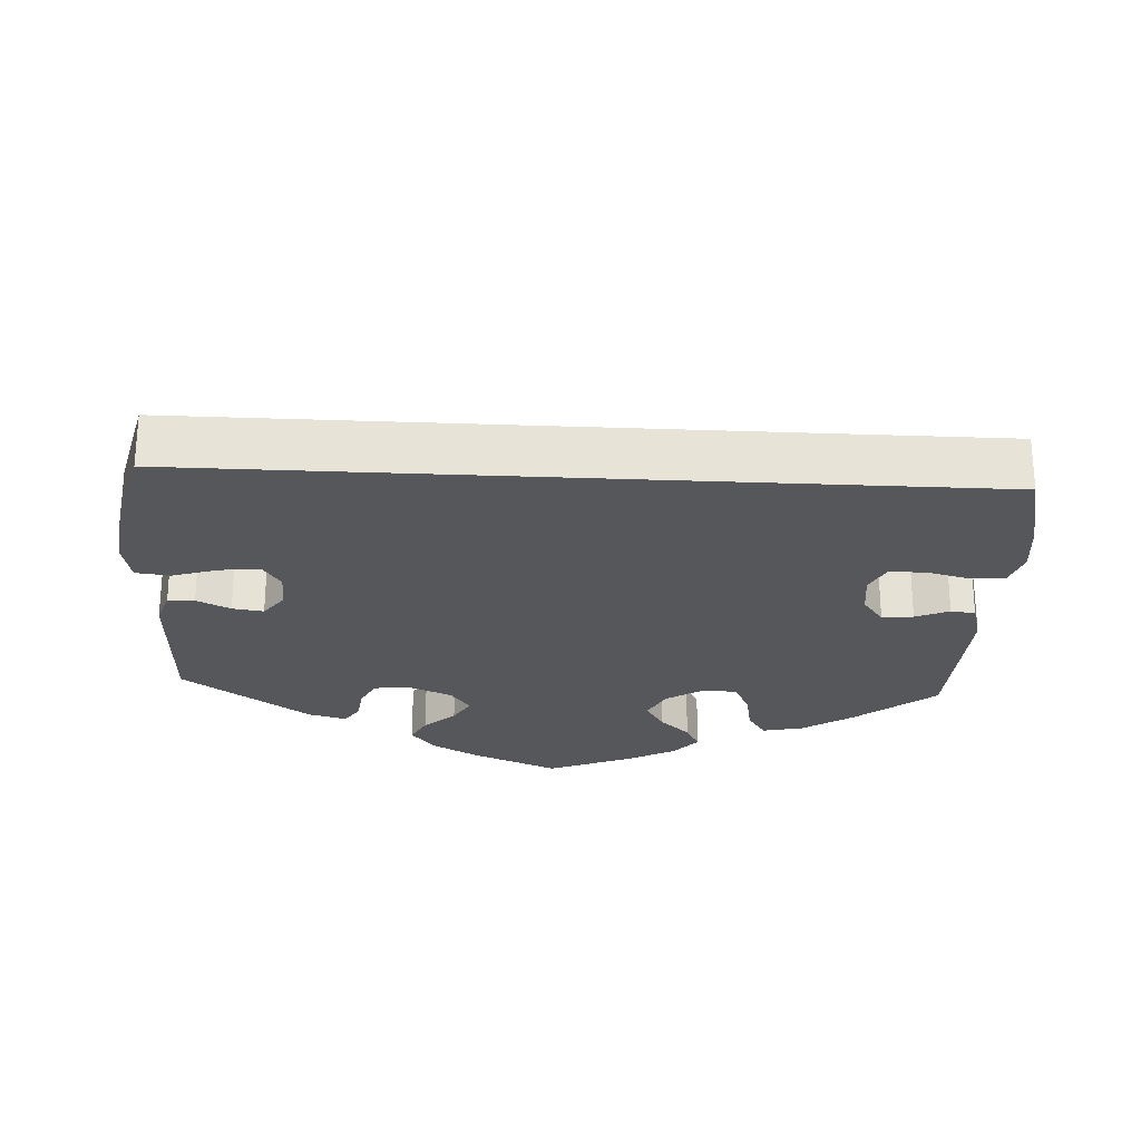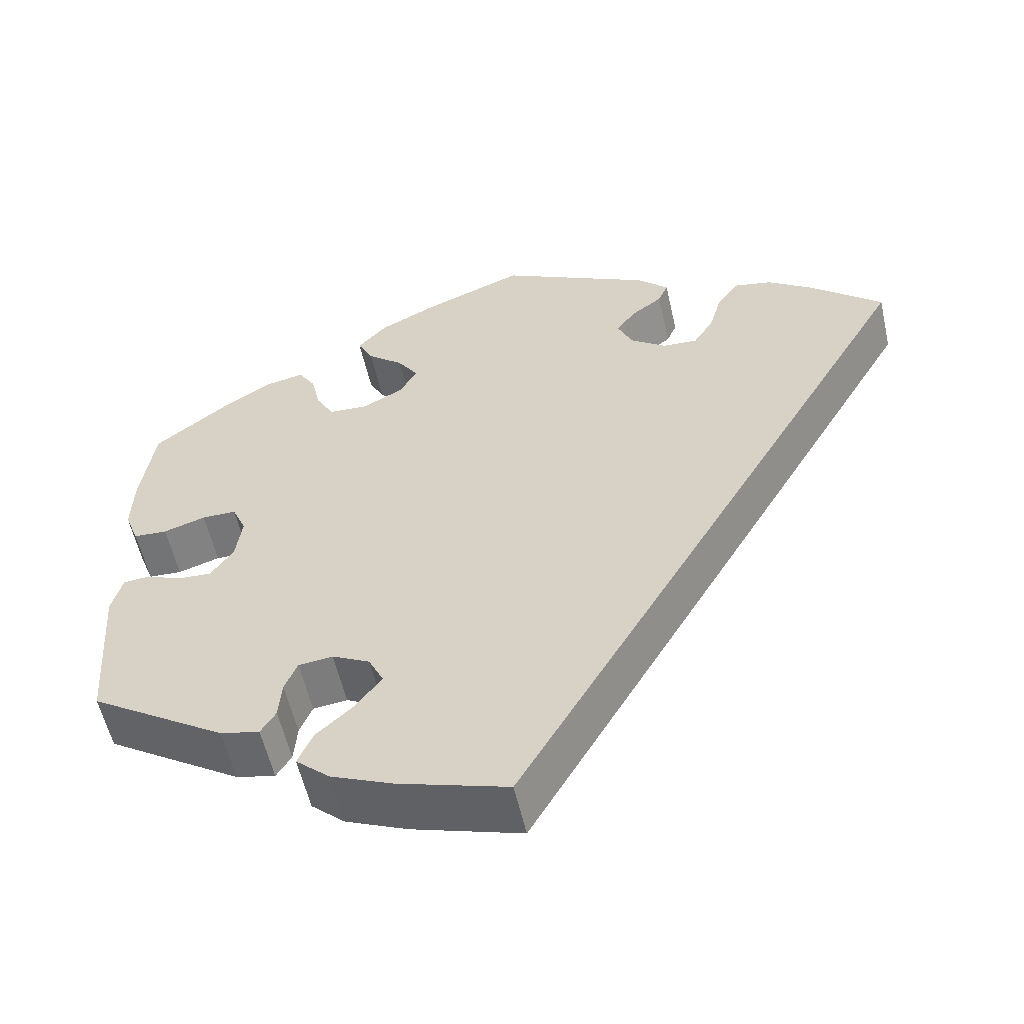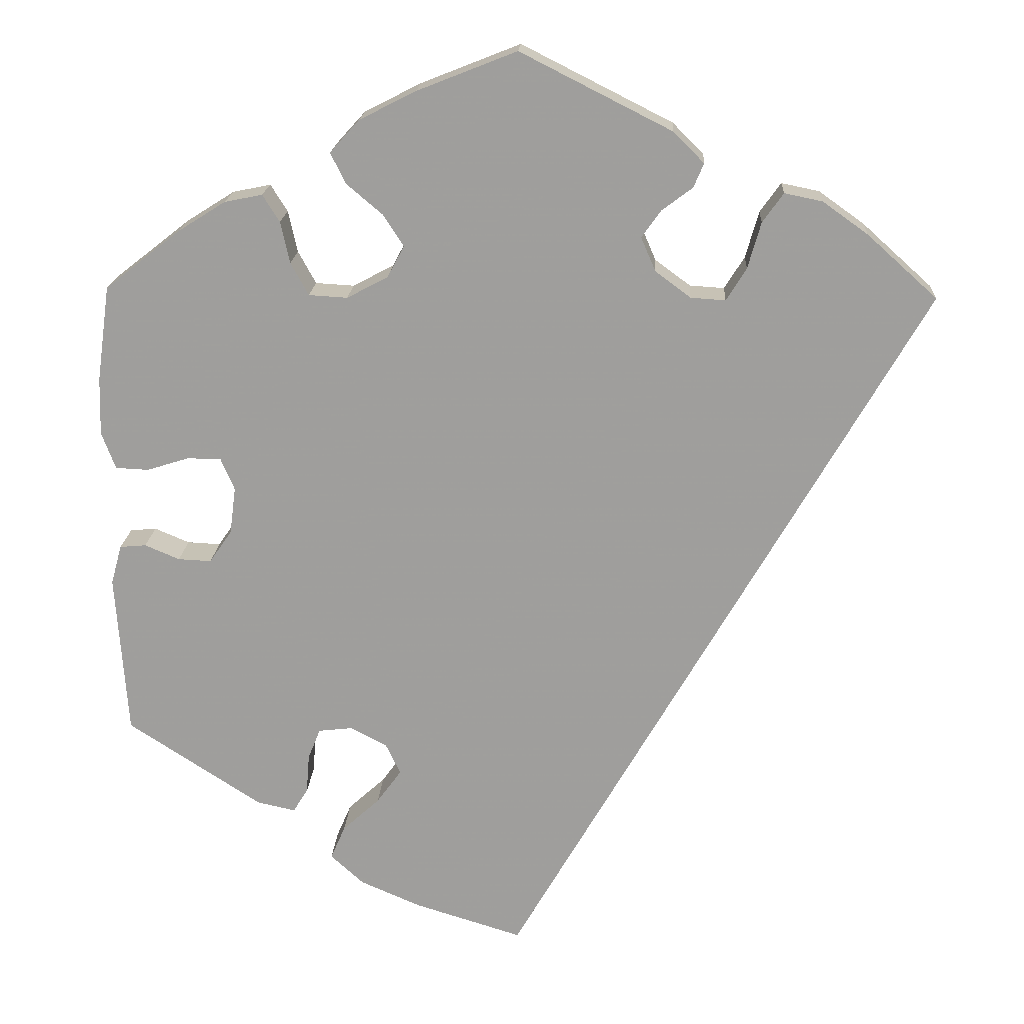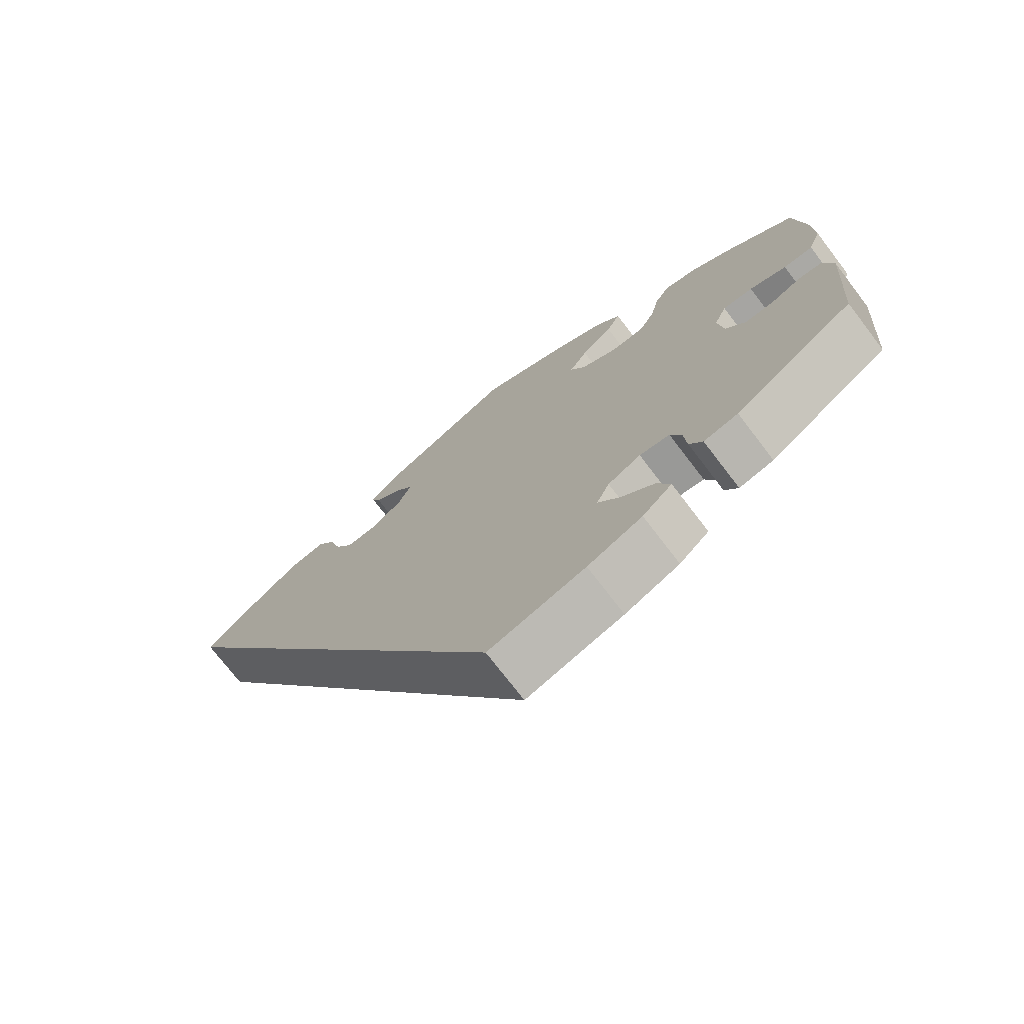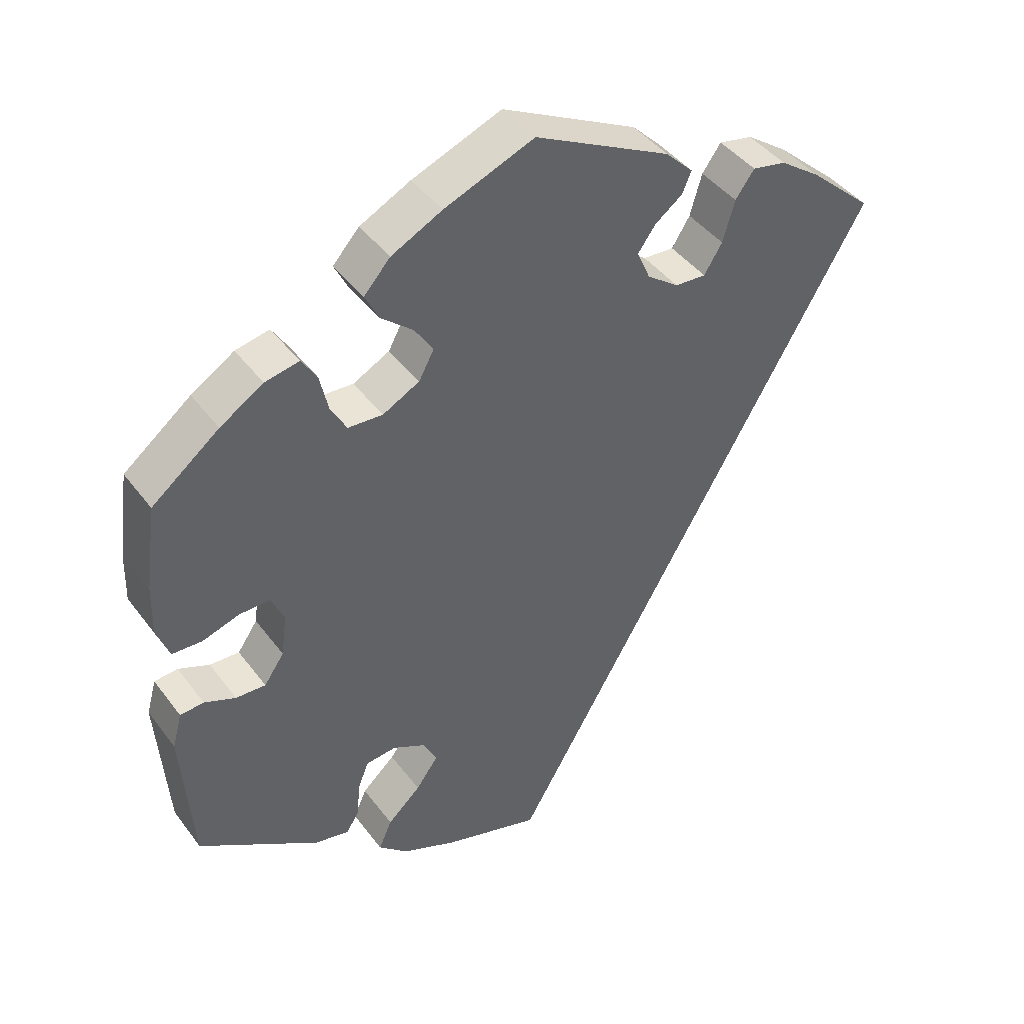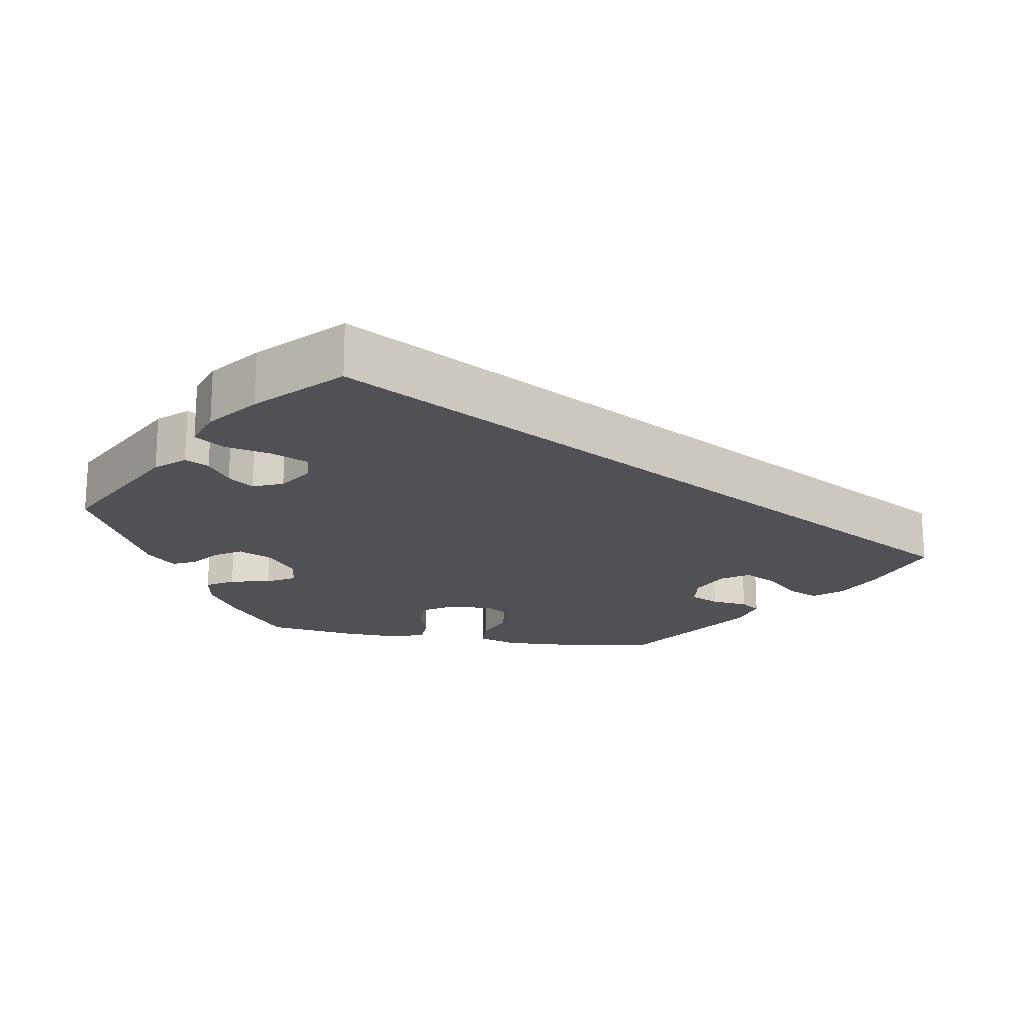
<metadata>
{"format":"obj","ext":"obj","renderer":"f3d","projection":"perspective","resolution":1024,"background":"white","views":[{"elev":-26.4,"azim":-123.1,"up":"+Y"},{"elev":-56.9,"azim":-167.3,"up":"+Z"},{"elev":18.4,"azim":-176.8,"up":"+Z"},{"elev":-73.6,"azim":37.4,"up":"+Z"},{"elev":43.2,"azim":146.1,"up":"+Z"},{"elev":-19.6,"azim":-160.0,"up":"+Y"}]}
</metadata>
<code>
v 0.538 0.07 -0.048
v -0.537 0.07 0.31
v -0.294 0.07 0.346
v 0.195 0.07 -0.416
v 0.272 0.07 0.304
v 0.222 0.07 0.301
v 0.44 0.07 0.386
v 0.182 0.07 -0.332
v 0.14 0.07 -0.577
v 0.397 0.07 0.079
v -0.338 0.07 0.444
v -0.223 0.07 0.307
v -0.311 0.07 0.406
v 0.554 0.07 0.186
v 0.174 0.07 0.411
v 0.363 0.07 -0.423
v 0.29 0.07 -0.352
v 0.147 0.07 0.37
v -0.158 0.07 0.385
v 0.387 0.07 -0.024
v 0.416 0.07 -0.066
v -0.223 0.07 0.45
v 0.504 0.07 -0.045
v 0.262 0.07 -0.504
v 0.163 0.07 -0.372
v -0.236 0.07 0.481
v 0.556 0.07 0.112
v 0.537 0.07 0.31
v 0.294 0.07 -0.403
v -0.446 0.07 0.392
v 0.379 0.07 0.037
v 0.129 0.07 0.569
v 0.219 0.07 -0.543
v 0.378 0.07 0.425
v 0.329 0.07 0.435
v 0.202 0.07 0.532
v -0.387 0.07 0.434
v 0.307 0.07 0.4
v 0.243 0.07 -0.46
v 0.22 0.07 0.45
v 0.441 0.07 0.079
v 0.459 0.07 -0.064
v 0.537 0.07 -0.31
v -0.196 0.07 0.521
v 0.295 0.07 0.346
v -0.268 0.07 0.304
v 0 0.07 -0.62
v -0.177 0.07 0.341
v 0.24 0.07 0.49
v 0.169 0.07 0.329
v -0.183 0.07 0.42
v 0 0.07 0.62
v 0.538 0.07 0.064
v 0.23 0.07 -0.307
v 0.313 0.07 -0.434
v 0.552 0.07 -0.099
v 0.274 0.07 -0.312
v 0.495 0.07 0.062
v 0.538 -0 -0.048
v -0.537 -0 0.31
v -0.294 -0 0.346
v 0.195 -0 -0.416
v 0.272 -0 0.304
v 0.222 -0 0.301
v 0.44 -0 0.386
v 0.182 -0 -0.332
v 0.14 -0 -0.577
v 0.397 -0 0.079
v -0.338 -0 0.444
v -0.223 -0 0.307
v -0.311 -0 0.406
v 0.554 -0 0.186
v 0.174 -0 0.411
v 0.363 -0 -0.423
v 0.29 -0 -0.352
v 0.147 -0 0.37
v -0.158 -0 0.385
v 0.387 -0 -0.024
v 0.416 -0 -0.066
v -0.223 -0 0.45
v 0.504 -0 -0.045
v 0.262 -0 -0.504
v 0.163 -0 -0.372
v -0.236 -0 0.481
v 0.556 -0 0.112
v 0.537 -0 0.31
v 0.294 -0 -0.403
v -0.446 -0 0.392
v 0.379 -0 0.037
v 0.129 -0 0.569
v 0.219 -0 -0.543
v 0.378 -0 0.425
v 0.329 -0 0.435
v 0.202 -0 0.532
v -0.387 -0 0.434
v 0.307 -0 0.4
v 0.243 -0 -0.46
v 0.22 -0 0.45
v 0.441 -0 0.079
v 0.459 -0 -0.064
v 0.537 -0 -0.31
v -0.196 -0 0.521
v 0.295 -0 0.346
v -0.268 -0 0.304
v 0 -0 -0.62
v -0.177 -0 0.341
v 0.24 -0 0.49
v 0.169 -0 0.329
v -0.183 -0 0.42
v 0 -0 0.62
v 0.538 -0 0.064
v 0.23 -0 -0.307
v 0.313 -0 -0.434
v 0.552 -0 -0.099
v 0.274 -0 -0.312
v 0.495 -0 0.062
f 4 39 24 33
f 25 4 33 9
f 16 55 29 17
f 16 17 57
f 43 16 57
f 56 43 57 54
f 42 23 1 56
f 21 42 56 54
f 27 53 58 41
f 27 41 10
f 14 27 10
f 28 14 10
f 7 28 10
f 34 7 10 31
f 45 38 35 34
f 5 45 34 31
f 36 49 40 15
f 36 15 18
f 32 36 18
f 52 32 18
f 44 52 18 50
f 51 22 26 44
f 19 51 44 50
f 37 11 13 3
f 37 3 46
f 30 37 46
f 2 30 46
f 25 9 47 2
f 20 21 54 8
f 5 31 20 8
f 6 5 8 25
f 48 19 50 6
f 12 48 6 25
f 46 12 25
f 2 46 25
f 91 82 97 62
f 67 91 62 83
f 75 87 113 74
f 115 75 74
f 115 74 101
f 112 115 101 114
f 114 59 81 100
f 112 114 100 79
f 99 116 111 85
f 68 99 85
f 68 85 72
f 68 72 86
f 68 86 65
f 89 68 65 92
f 92 93 96 103
f 89 92 103 63
f 73 98 107 94
f 76 73 94
f 76 94 90
f 76 90 110
f 108 76 110 102
f 102 84 80 109
f 108 102 109 77
f 61 71 69 95
f 104 61 95
f 104 95 88
f 104 88 60
f 60 105 67 83
f 66 112 79 78
f 66 78 89 63
f 83 66 63 64
f 64 108 77 106
f 83 64 106 70
f 83 70 104
f 83 104 60
f 2 60 88 30
f 30 88 95 37
f 37 95 69 11
f 11 69 71 13
f 13 71 61 3
f 3 61 104 46
f 46 104 70 12
f 12 70 106 48
f 48 106 77 19
f 19 77 109 51
f 51 109 80 22
f 22 80 84 26
f 26 84 102 44
f 44 102 110 52
f 52 110 90 32
f 32 90 94 36
f 36 94 107 49
f 49 107 98 40
f 40 98 73 15
f 15 73 76 18
f 18 76 108 50
f 50 108 64 6
f 6 64 63 5
f 5 63 103 45
f 45 103 96 38
f 38 96 93 35
f 35 93 92 34
f 34 92 65 7
f 7 65 86 28
f 28 86 72 14
f 14 72 85 27
f 27 85 111 53
f 53 111 116 58
f 58 116 99 41
f 41 99 68 10
f 10 68 89 31
f 31 89 78 20
f 20 78 79 21
f 21 79 100 42
f 42 100 81 23
f 23 81 59 1
f 1 59 114 56
f 56 114 101 43
f 43 101 74 16
f 16 74 113 55
f 55 113 87 29
f 29 87 75 17
f 17 75 115 57
f 57 115 112 54
f 54 112 66 8
f 8 66 83 25
f 25 83 62 4
f 4 62 97 39
f 39 97 82 24
f 24 82 91 33
f 33 91 67 9
f 9 67 105 47
f 47 105 60 2

</code>
